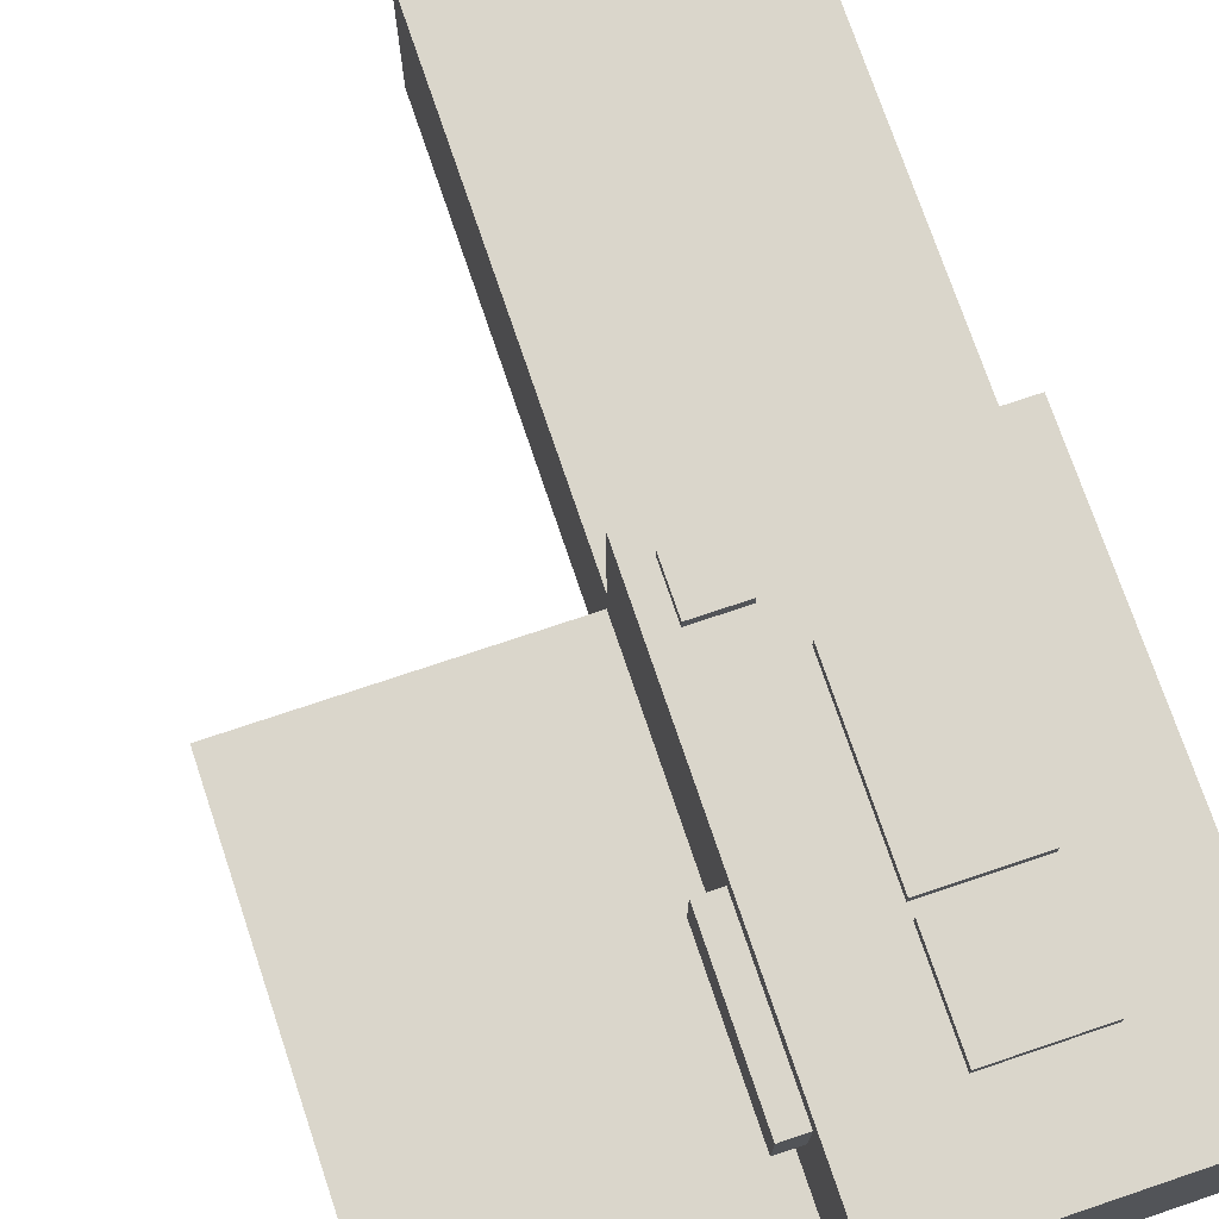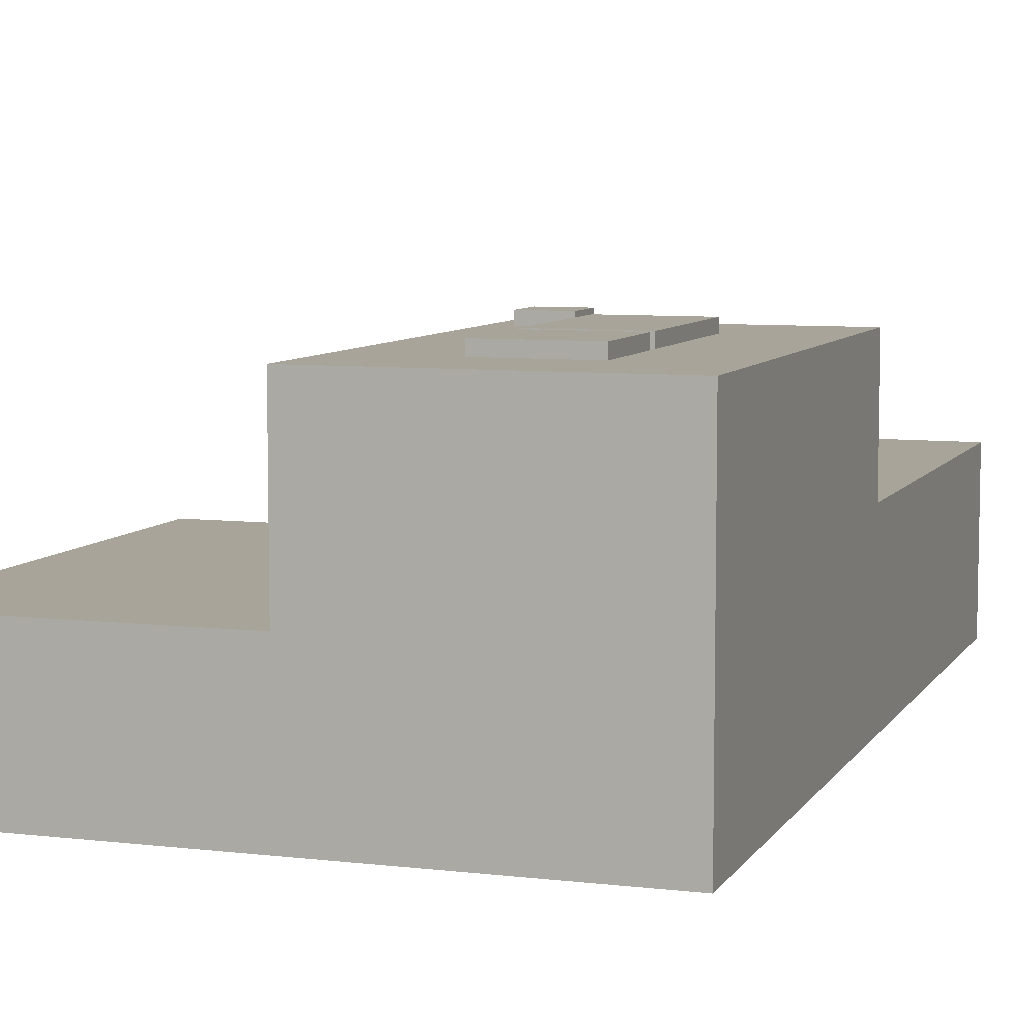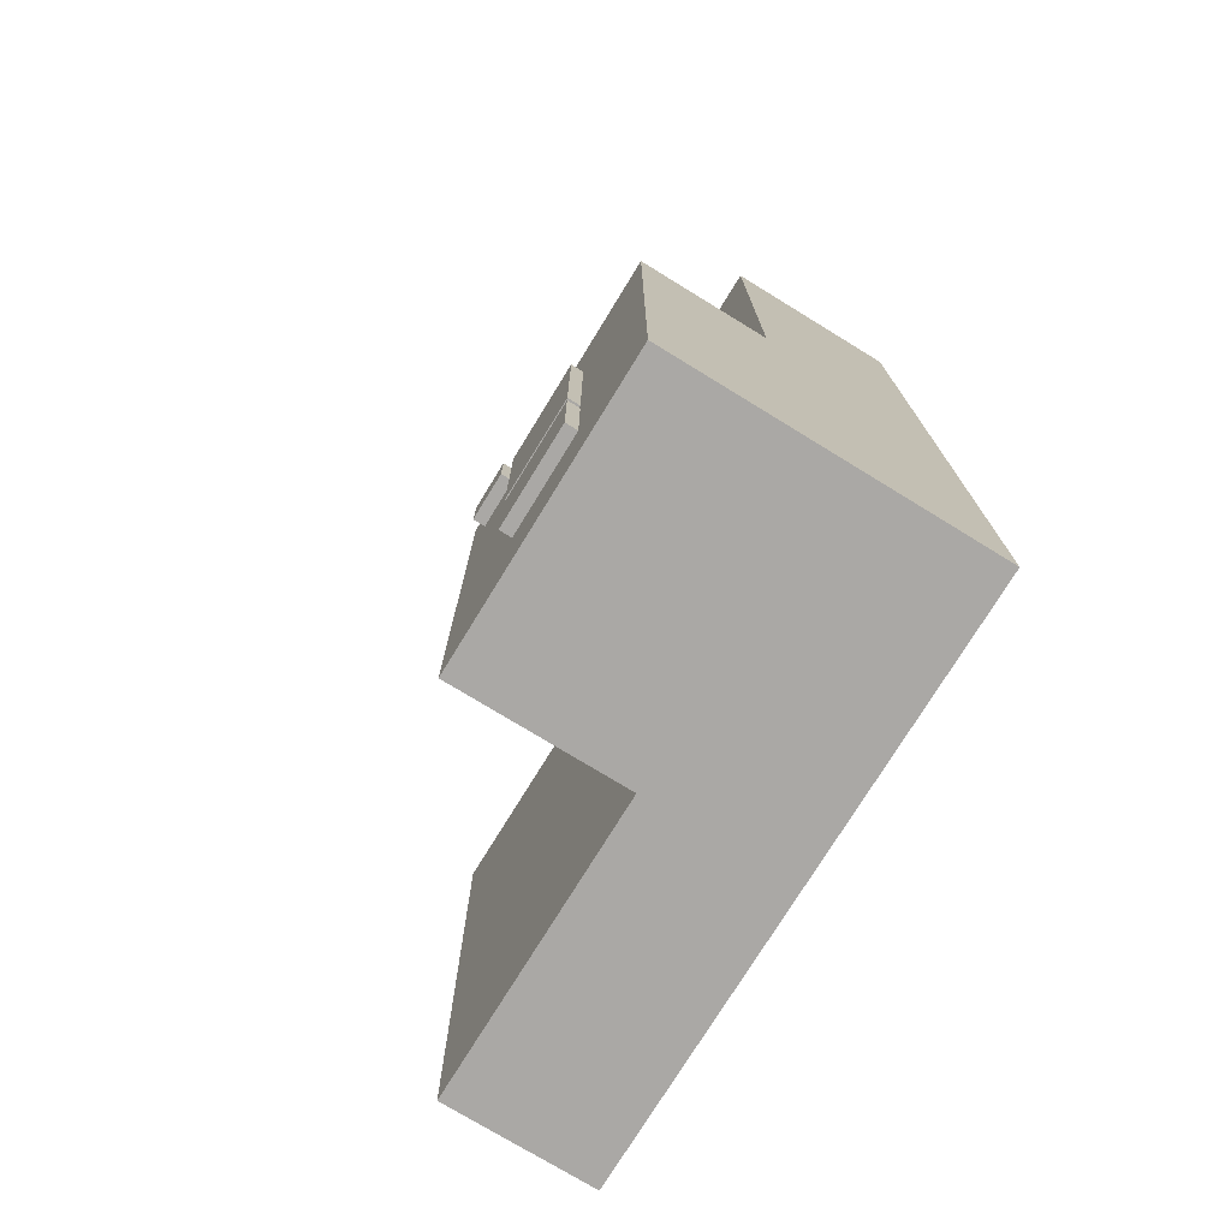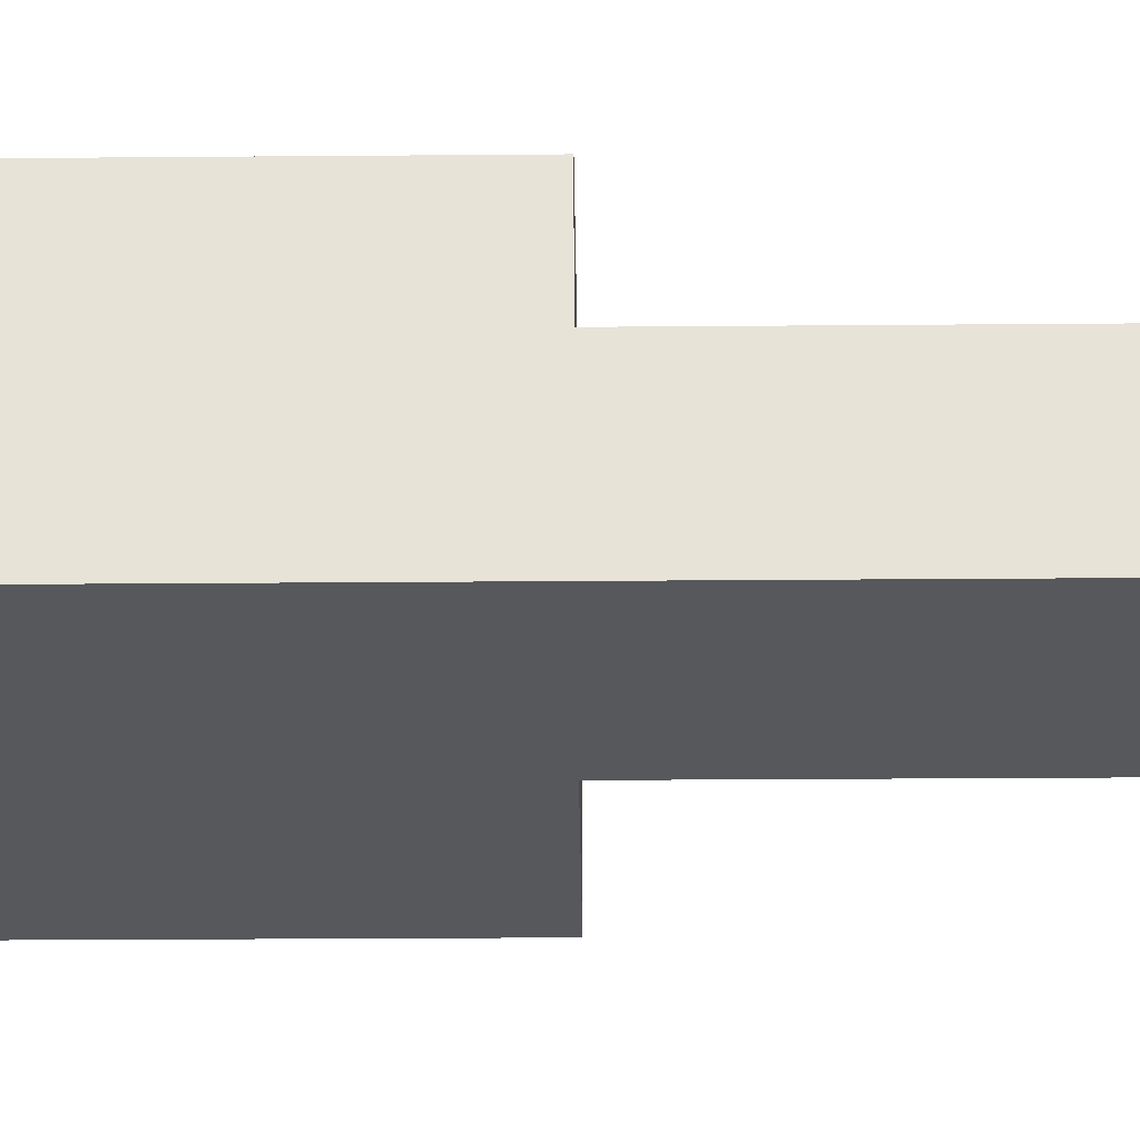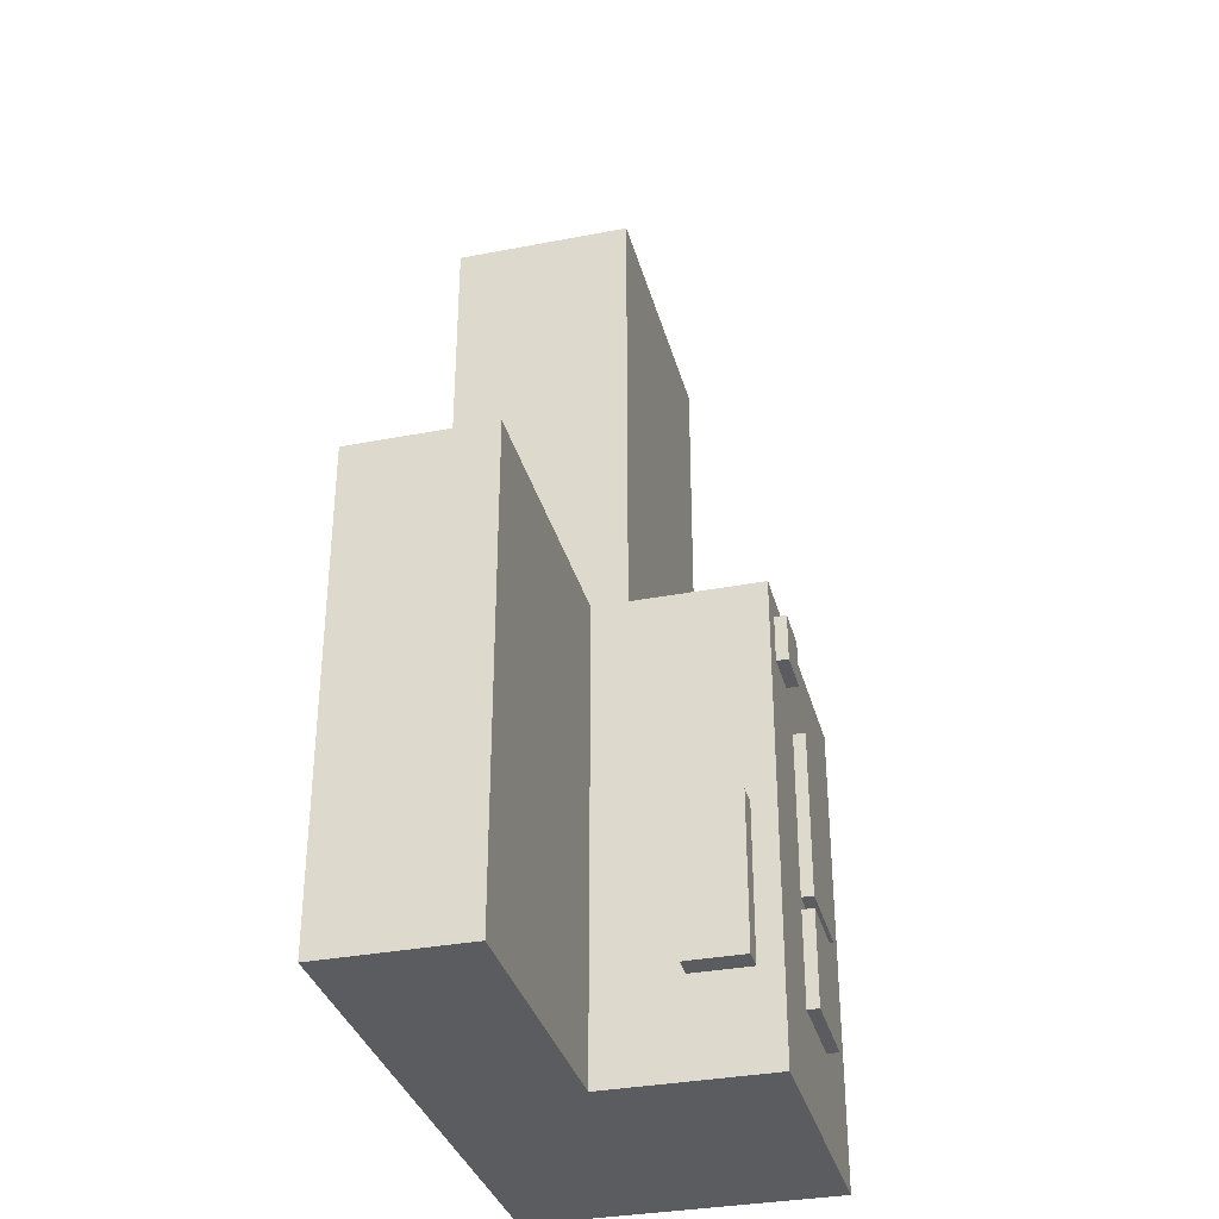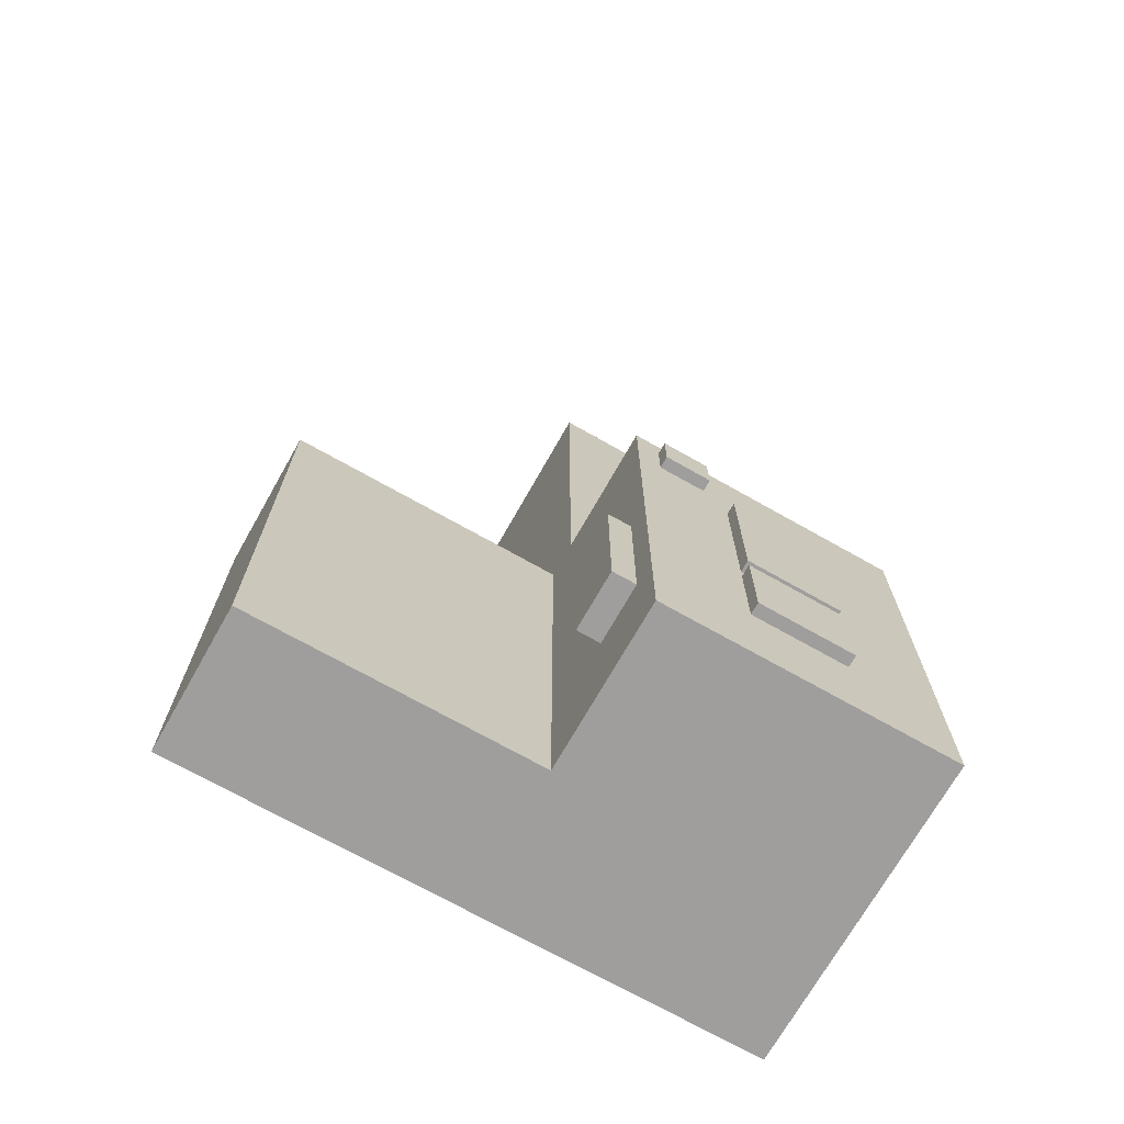
<metadata>
{"format":"obj","ext":"obj","renderer":"f3d","projection":"perspective","resolution":1024,"background":"white","views":[{"elev":73.8,"azim":161.4,"up":"+Y"},{"elev":7.3,"azim":-161.3,"up":"+Y"},{"elev":-75.2,"azim":-121.5,"up":"+Z"},{"elev":-28.2,"azim":-89.3,"up":"+Y"},{"elev":-34.0,"azim":104.6,"up":"+Z"},{"elev":-71.1,"azim":150.5,"up":"+Z"}]}
</metadata>
<code>
v -24 0 39.5
v -24 0 -39.5
v -24 8 0.5
v -24 8 -0.5
v -24 9 0.5
v -24 9 -0.5
v -24 14 39.5
v -24 14 0.5
v -24 15 39.5
v -24 15 0.5
v -24 26 0.5
v -24 26 -39.5
v -16 26 -8.5
v -16 26 -22.5
v -16 26 -23.5
v -16 26 -31.5
v -16 27 -8.5
v -16 27 -22.5
v -16 27 -23.5
v -16 27 -31.5
v -6 26 -1.5
v -6 26 -5.5
v -6 27 -1.5
v -6 27 -5.5
v -8 26 -8.5
v -8 26 -22.5
v -8 26 -23.5
v -8 26 -27.5
v -8 26 -28.5
v -8 26 -31.5
v -8 27 -8.5
v -8 27 -22.5
v -8 27 -23.5
v -8 27 -31.5
v -2 26 -1.5
v -2 26 -5.5
v -2 27 -1.5
v -2 27 -5.5
v 0 0 39.5
v 0 0 0.5
v 0 11 0.5
v 0 12 0.5
v 0 12 -39.5
v 0 14 39.5
v 0 14 0.5
v 0 15 39.5
v 0 15 0.5
v 0 19 -18.5
v 0 19 -31.5
v 0 24 -18.5
v 0 24 -27.5
v 0 24 -28.5
v 0 24 -31.5
v 0 25 -27.5
v 0 25 -28.5
v 0 26 0.5
v 0 26 -27.5
v 0 26 -28.5
v 0 26 -39.5
v 2 19 -18.5
v 2 19 -31.5
v 2 24 -18.5
v 2 24 -31.5
v 24 0 0.5
v 24 0 -39.5
v 24 11 0.5
v 24 11 -39.5
v 24 12 0.5
v 24 12 -39.5
v -24 0 39.5
v -24 14 39.5
v -24 15 39.5
v 0 0 39.5
v 0 14 39.5
v 0 15 39.5
v -24 15 0.5
v -24 26 0.5
v 0 0 0.5
v 0 11 0.5
v 0 12 0.5
v 0 15 0.5
v 0 26 0.5
v 24 0 0.5
v 24 11 0.5
v 24 12 0.5
v -6 26 -1.5
v -6 27 -1.5
v -2 26 -1.5
v -2 27 -1.5
v -16 26 -8.5
v -16 27 -8.5
v -8 26 -8.5
v -8 27 -8.5
v 0 19 -18.5
v 0 24 -18.5
v 2 19 -18.5
v 2 24 -18.5
v -16 26 -23.5
v -16 27 -23.5
v -8 26 -23.5
v -8 27 -23.5
v -6 26 -5.5
v -6 27 -5.5
v -2 26 -5.5
v -2 27 -5.5
v -16 26 -22.5
v -16 27 -22.5
v -8 26 -22.5
v -8 27 -22.5
v -16 26 -31.5
v -16 27 -31.5
v -8 26 -31.5
v -8 27 -31.5
v 0 19 -31.5
v 0 24 -31.5
v 2 19 -31.5
v 2 24 -31.5
v -24 0 -39.5
v -24 26 -39.5
v 0 11 -39.5
v 0 12 -39.5
v 0 26 -39.5
v 24 0 -39.5
v 24 11 -39.5
v 24 12 -39.5
v -24 0 39.5
v 0 0 39.5
v 0 0 0.5
v 24 0 0.5
v -24 0 -39.5
v 24 0 -39.5
v 0 19 -18.5
v 2 19 -18.5
v 0 19 -31.5
v 2 19 -31.5
v 0 12 0.5
v 24 12 0.5
v 0 12 -39.5
v 24 12 -39.5
v -24 15 39.5
v 0 15 39.5
v -24 15 0.5
v 0 15 0.5
v 0 24 -18.5
v 2 24 -18.5
v 0 24 -27.5
v 1 24 -27.5
v 0 24 -28.5
v 1 24 -28.5
v 0 24 -31.5
v 2 24 -31.5
v -24 26 0.5
v 0 26 0.5
v -6 26 -1.5
v -2 26 -1.5
v -6 26 -5.5
v -2 26 -5.5
v -16 26 -8.5
v -8 26 -8.5
v -16 26 -22.5
v -8 26 -22.5
v -16 26 -23.5
v -8 26 -23.5
v -8 26 -27.5
v -7 26 -27.5
v -5 26 -27.5
v -3 26 -27.5
v -2 26 -27.5
v -1 26 -27.5
v 0 26 -27.5
v -8 26 -28.5
v -7 26 -28.5
v -5 26 -28.5
v -3 26 -28.5
v -2 26 -28.5
v -1 26 -28.5
v 0 26 -28.5
v -16 26 -31.5
v -8 26 -31.5
v -24 26 -39.5
v 0 26 -39.5
v -6 27 -1.5
v -2 27 -1.5
v -6 27 -5.5
v -2 27 -5.5
v -16 27 -8.5
v -8 27 -8.5
v -16 27 -22.5
v -8 27 -22.5
v -16 27 -23.5
v -8 27 -23.5
v -16 27 -31.5
v -8 27 -31.5
f 3 2 1
f 4 2 3
f 5 3 1
f 5 4 3
f 6 2 4
f 6 4 5
f 7 5 1
f 7 6 5
f 8 6 7
f 9 8 7
f 10 6 8
f 10 8 9
f 11 6 10
f 12 2 6
f 12 6 11
f 17 14 13
f 18 14 17
f 19 16 15
f 20 16 19
f 23 22 21
f 24 22 23
f 25 26 31
f 31 26 32
f 29 30 33
f 27 28 33
f 28 29 33
f 33 30 34
f 35 36 37
f 37 36 38
f 39 40 41
f 39 41 42
f 39 42 44
f 42 43 44
f 44 43 45
f 44 45 46
f 45 43 47
f 46 45 47
f 47 43 48
f 48 43 49
f 47 48 50
f 49 43 53
f 51 52 54
f 50 51 54
f 52 53 55
f 54 52 55
f 50 54 56
f 47 50 56
f 54 55 57
f 56 54 57
f 55 53 58
f 57 55 58
f 53 43 59
f 58 53 59
f 60 61 62
f 62 61 63
f 64 65 66
f 66 65 67
f 66 67 68
f 68 67 69
f 73 71 70
f 74 72 71
f 74 71 73
f 75 72 74
f 81 77 76
f 82 77 81
f 83 79 78
f 84 80 79
f 84 79 83
f 85 80 84
f 88 87 86
f 89 87 88
f 92 91 90
f 93 91 92
f 96 95 94
f 97 95 96
f 100 99 98
f 101 99 100
f 102 103 104
f 104 103 105
f 106 107 108
f 108 107 109
f 110 111 112
f 112 111 113
f 114 115 116
f 116 115 117
f 118 119 120
f 120 119 121
f 121 119 122
f 118 120 123
f 120 121 124
f 123 120 124
f 124 121 125
f 128 127 126
f 130 128 126
f 130 129 128
f 131 129 130
f 134 133 132
f 135 133 134
f 136 137 138
f 138 137 139
f 140 141 142
f 142 141 143
f 144 145 146
f 146 145 147
f 146 147 148
f 147 145 149
f 148 147 149
f 148 149 150
f 149 145 151
f 150 149 151
f 152 153 154
f 154 153 155
f 152 154 156
f 155 153 157
f 152 156 158
f 156 157 158
f 158 157 159
f 152 158 160
f 159 157 161
f 152 160 162
f 160 161 162
f 161 157 163
f 162 161 163
f 163 157 164
f 164 157 165
f 165 157 166
f 166 157 167
f 157 153 168
f 167 157 168
f 168 153 169
f 169 153 170
f 164 165 171
f 165 166 172
f 171 165 172
f 166 167 173
f 172 166 173
f 167 168 174
f 173 167 174
f 168 169 175
f 174 168 175
f 169 170 176
f 175 169 176
f 176 170 177
f 152 162 178
f 171 172 179
f 172 173 179
f 176 177 179
f 175 176 179
f 174 175 179
f 173 174 179
f 152 178 180
f 178 179 180
f 179 177 181
f 180 179 181
f 182 183 184
f 184 183 185
f 186 187 188
f 188 187 189
f 190 191 192
f 192 191 193

</code>
